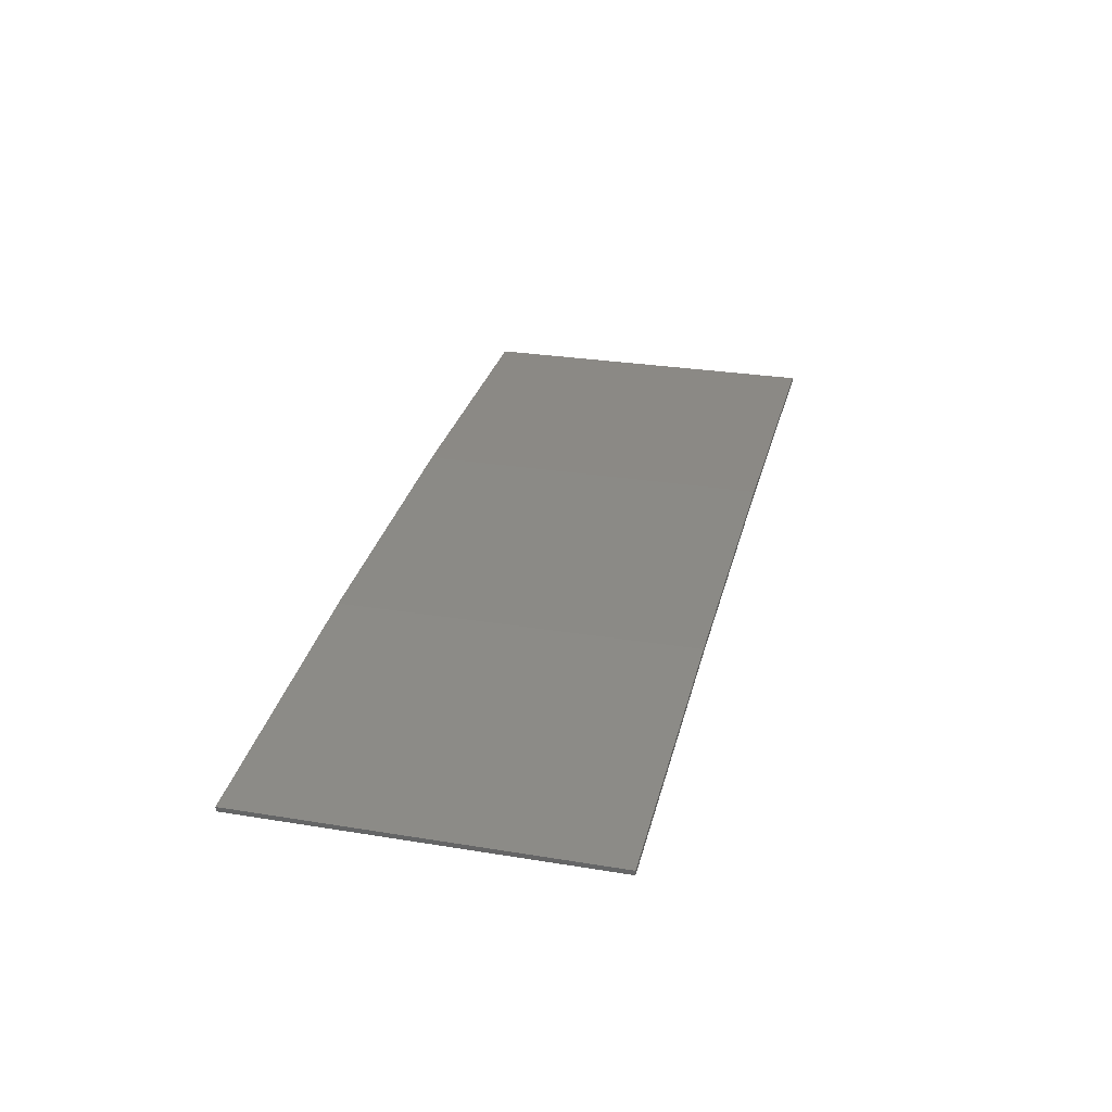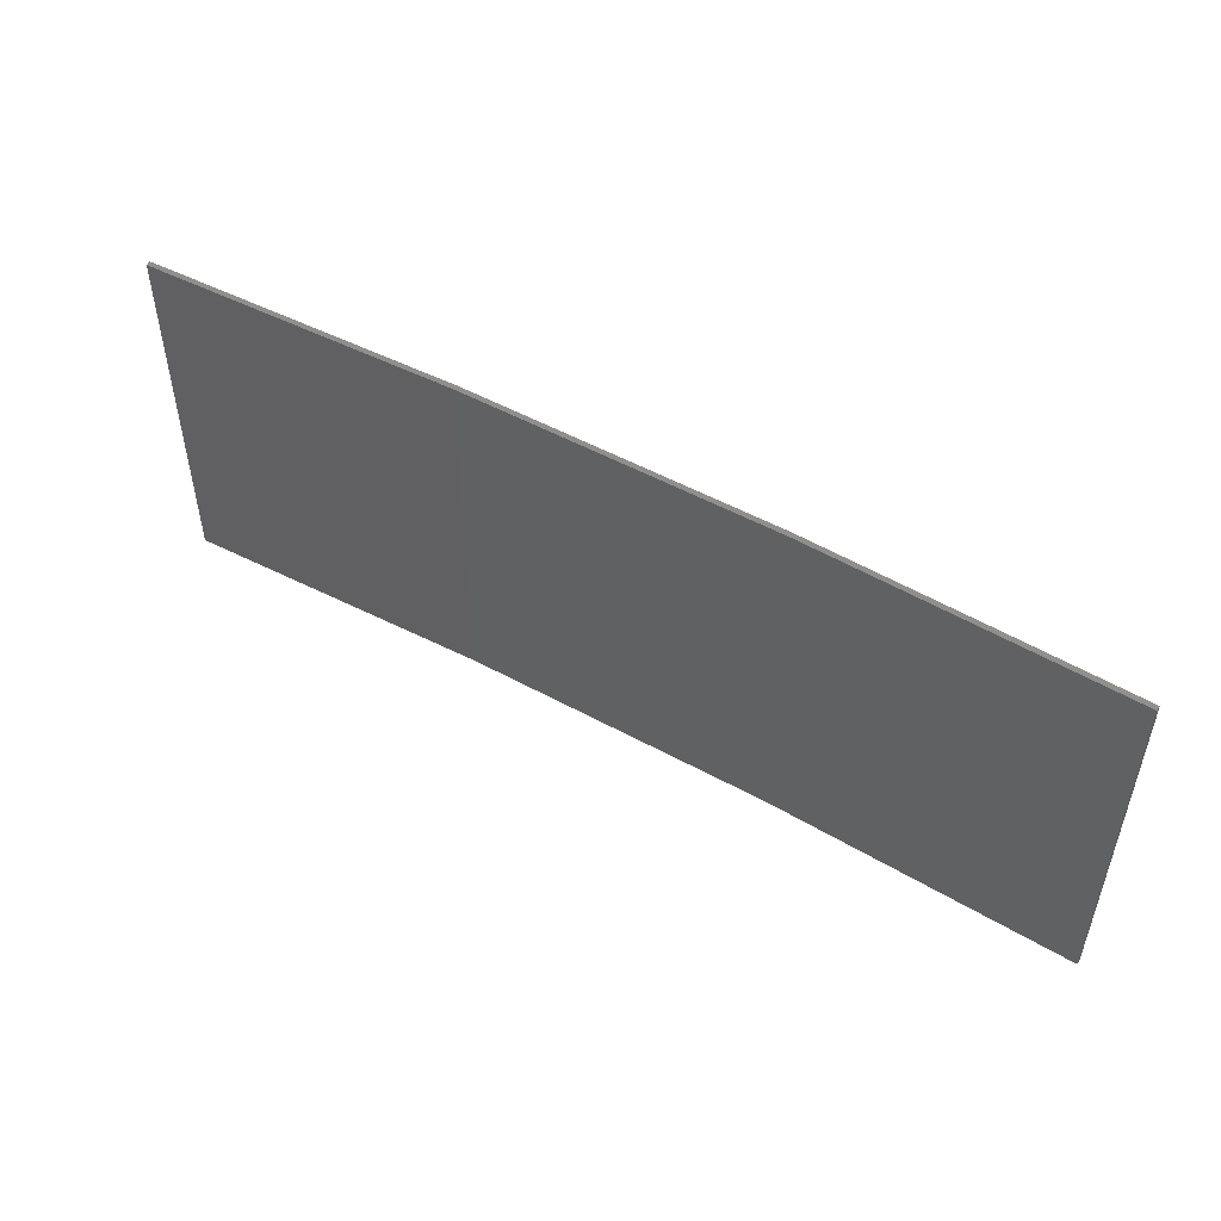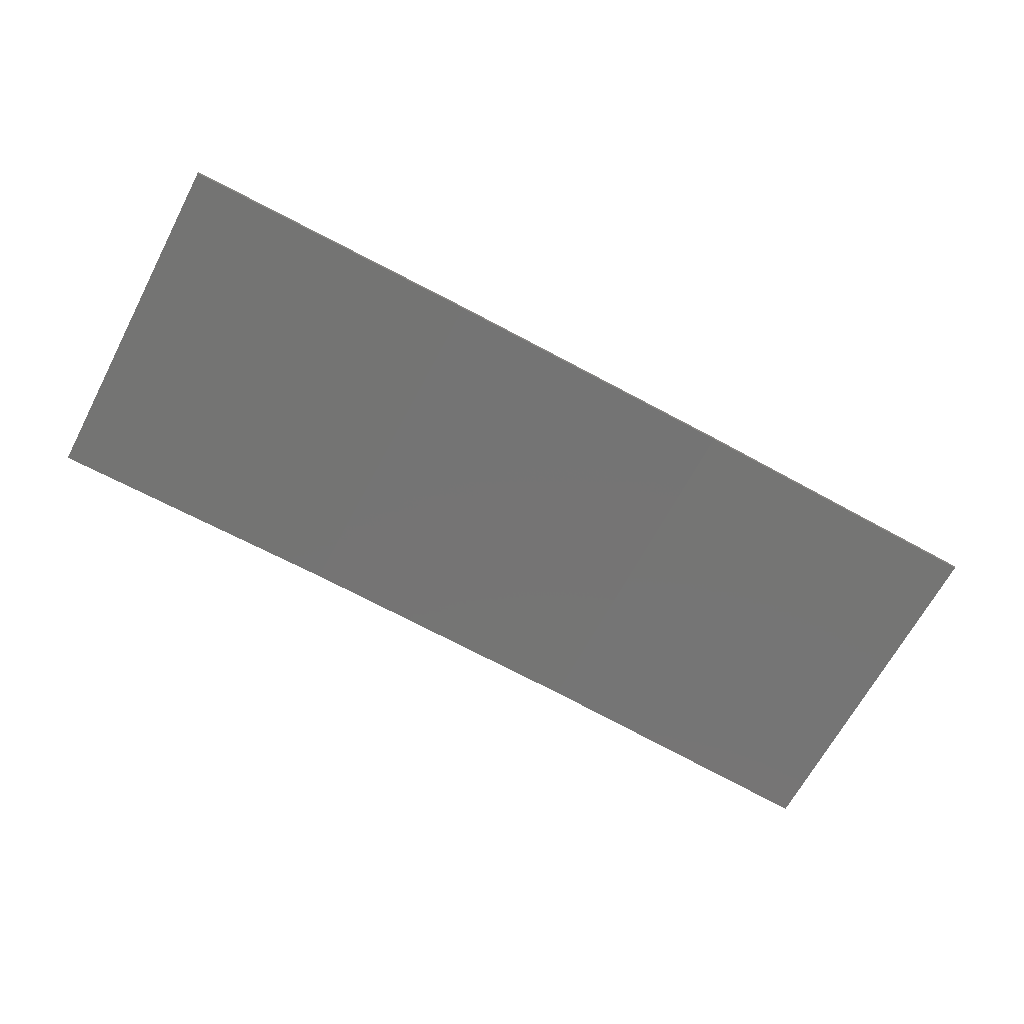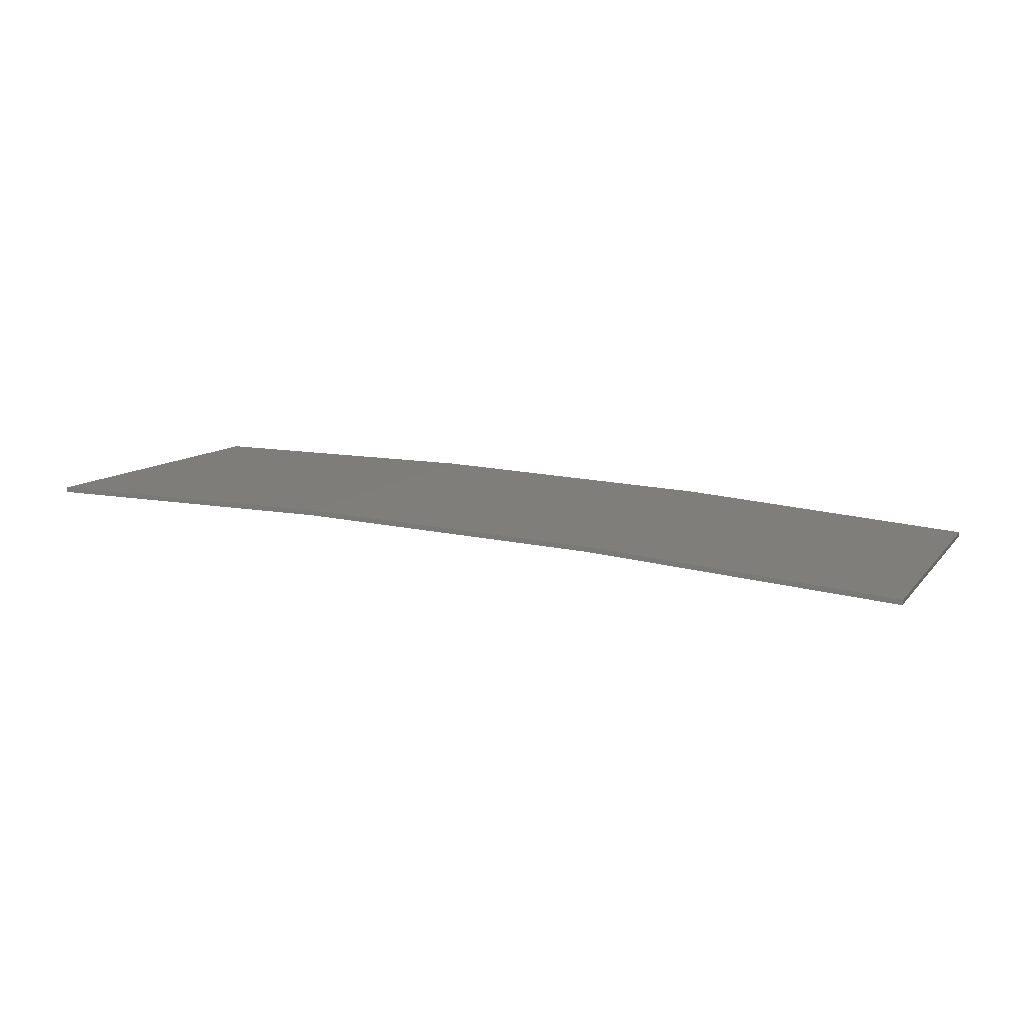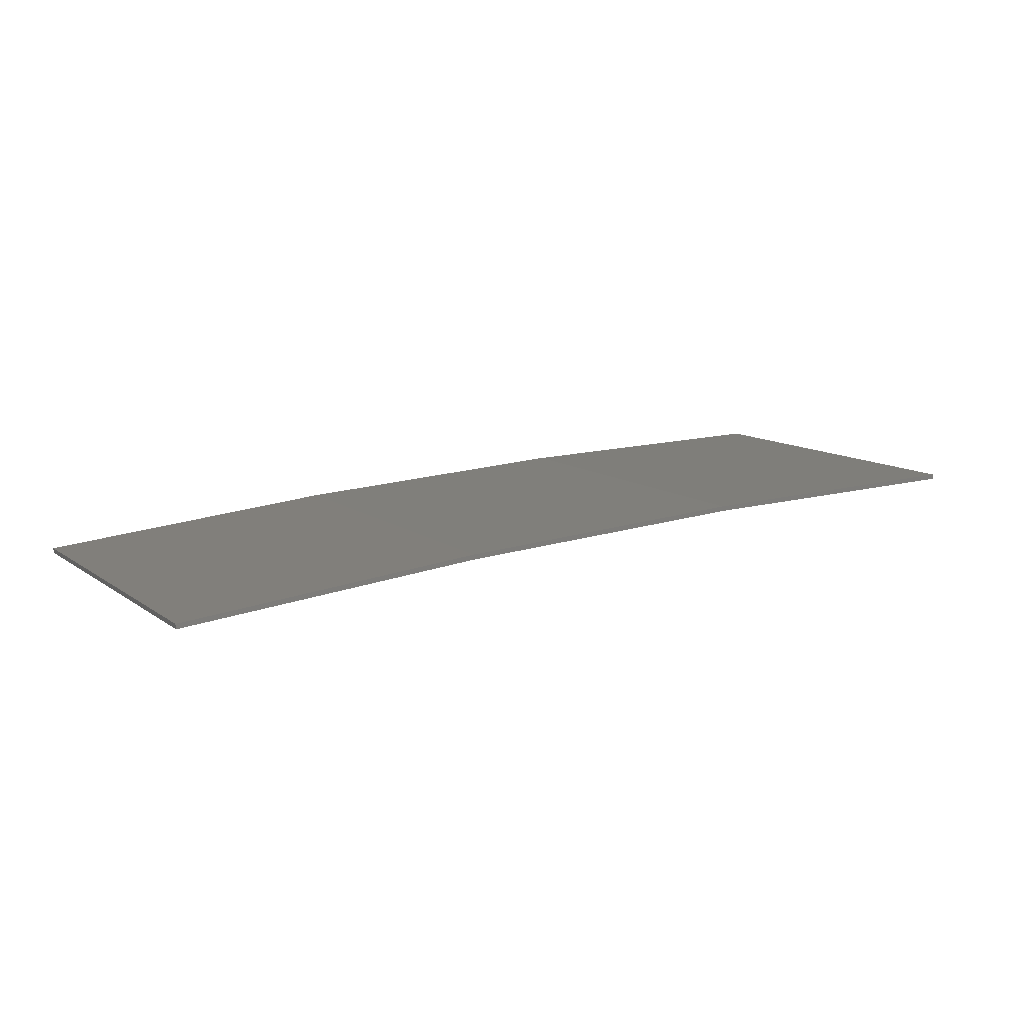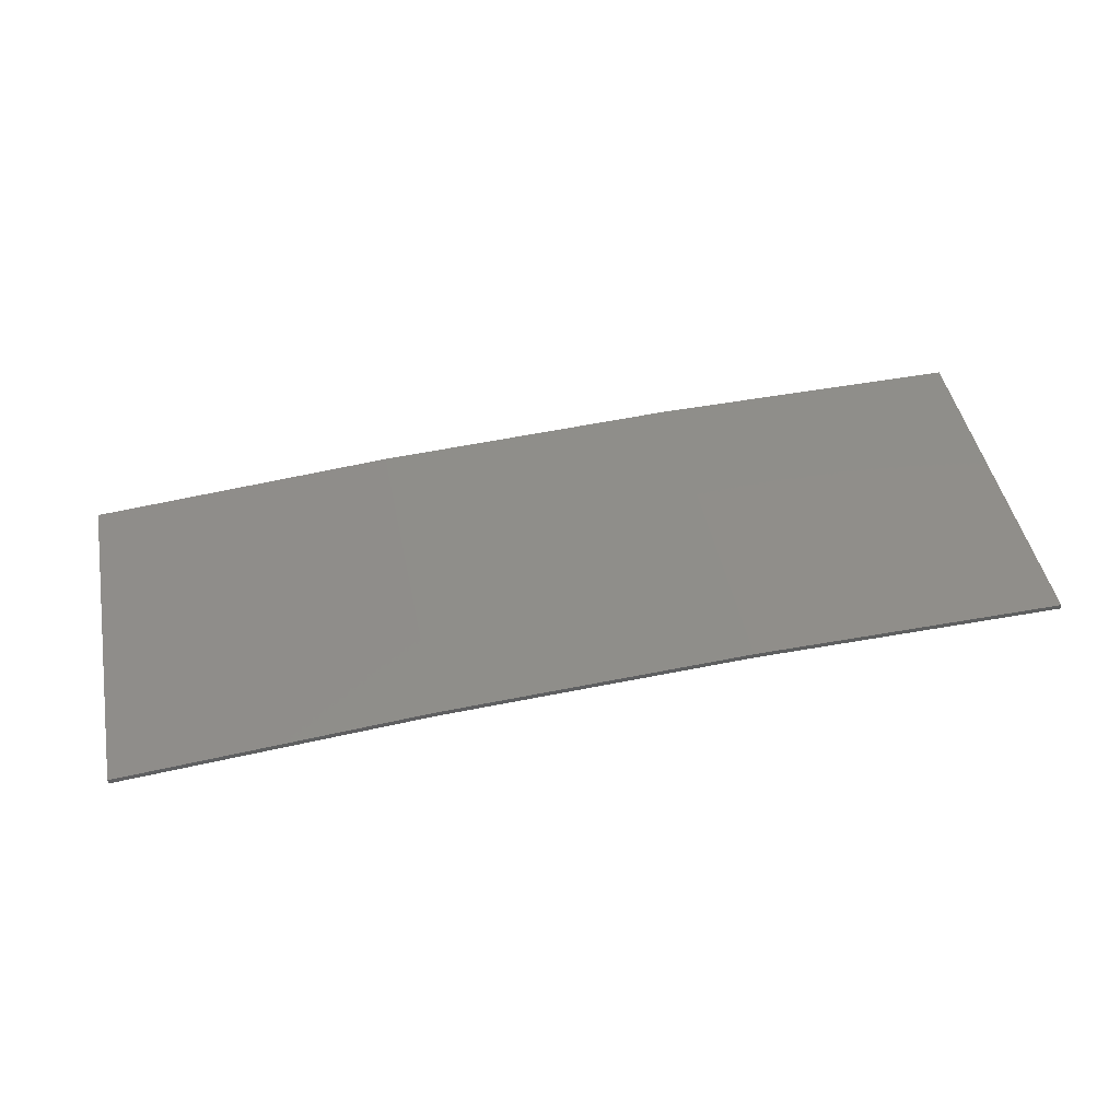
<metadata>
{"format":"stl","ext":"stl","renderer":"f3d","projection":"perspective","resolution":1024,"background":"white","views":[{"elev":28.2,"azim":-76.1,"up":"+Y"},{"elev":50.8,"azim":33.9,"up":"+Z"},{"elev":-65.8,"azim":152.2,"up":"+Y"},{"elev":10.1,"azim":-157.7,"up":"+Y"},{"elev":11.5,"azim":-31.6,"up":"+Y"},{"elev":45.4,"azim":-11.1,"up":"+Y"}]}
</metadata>
<code>
# stl→obj: 16 verts, 28 faces
v -3.671 4.249 -227
v -0.6064 4.301 -227
v -0.6064 4.301 -230.6
v -3.671 4.249 -230.6
v -6.733 4.091 -227
v -6.733 4.091 -230.6
v -9.787 3.83 -230.6
v -9.787 3.83 -227
v -9.782 3.781 -230.6
v -9.782 3.781 -227
v -0.6064 4.251 -230.6
v -3.67 4.199 -227
v -3.67 4.199 -230.6
v -0.6064 4.251 -227
v -6.73 4.042 -227
v -6.73 4.042 -230.6
f 1 2 3
f 1 3 4
f 5 4 6
f 5 6 7
f 5 1 4
f 8 5 7
f 8 9 10
f 7 9 8
f 11 12 13
f 14 12 11
f 13 15 16
f 16 15 9
f 12 15 13
f 15 10 9
f 14 3 2
f 11 3 14
f 16 9 7
f 6 16 7
f 13 16 6
f 4 13 6
f 11 13 4
f 3 11 4
f 10 15 8
f 15 5 8
f 15 12 5
f 12 1 5
f 12 14 1
f 14 2 1

</code>
